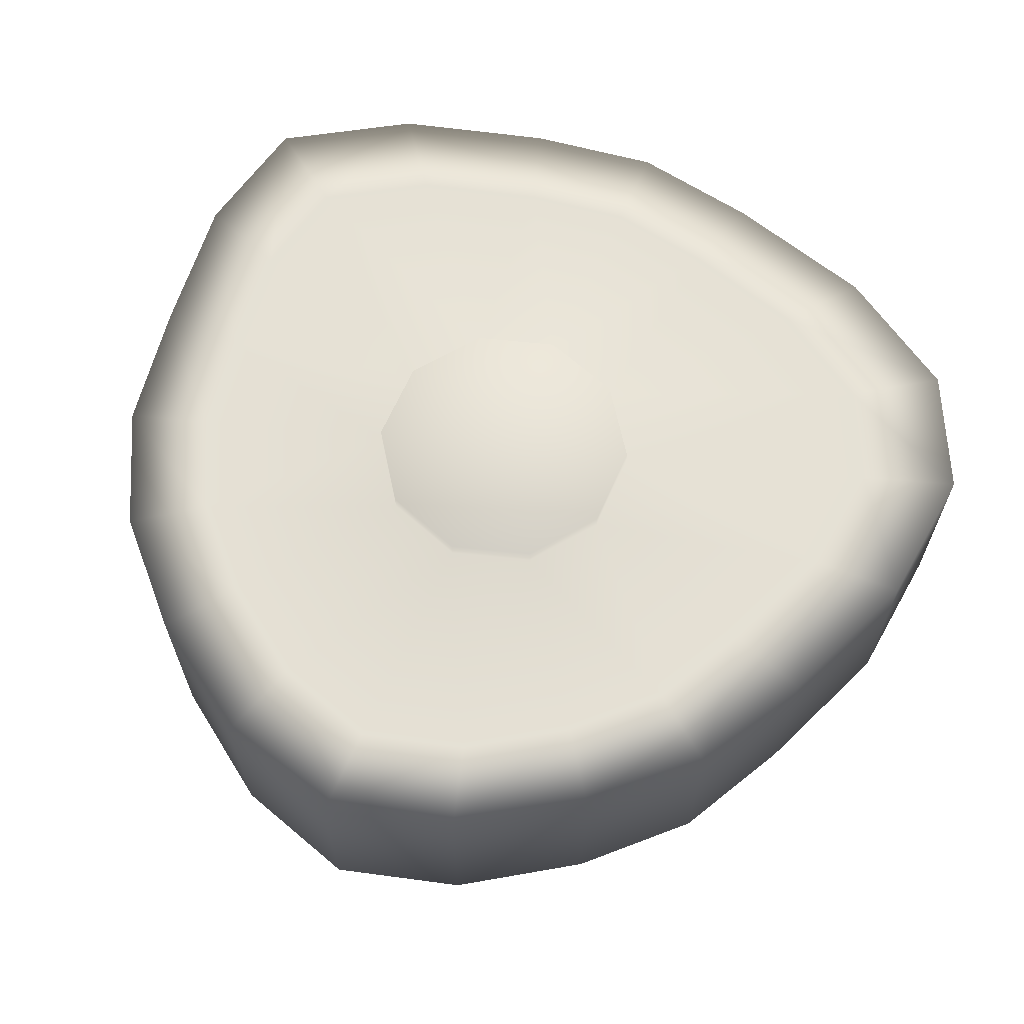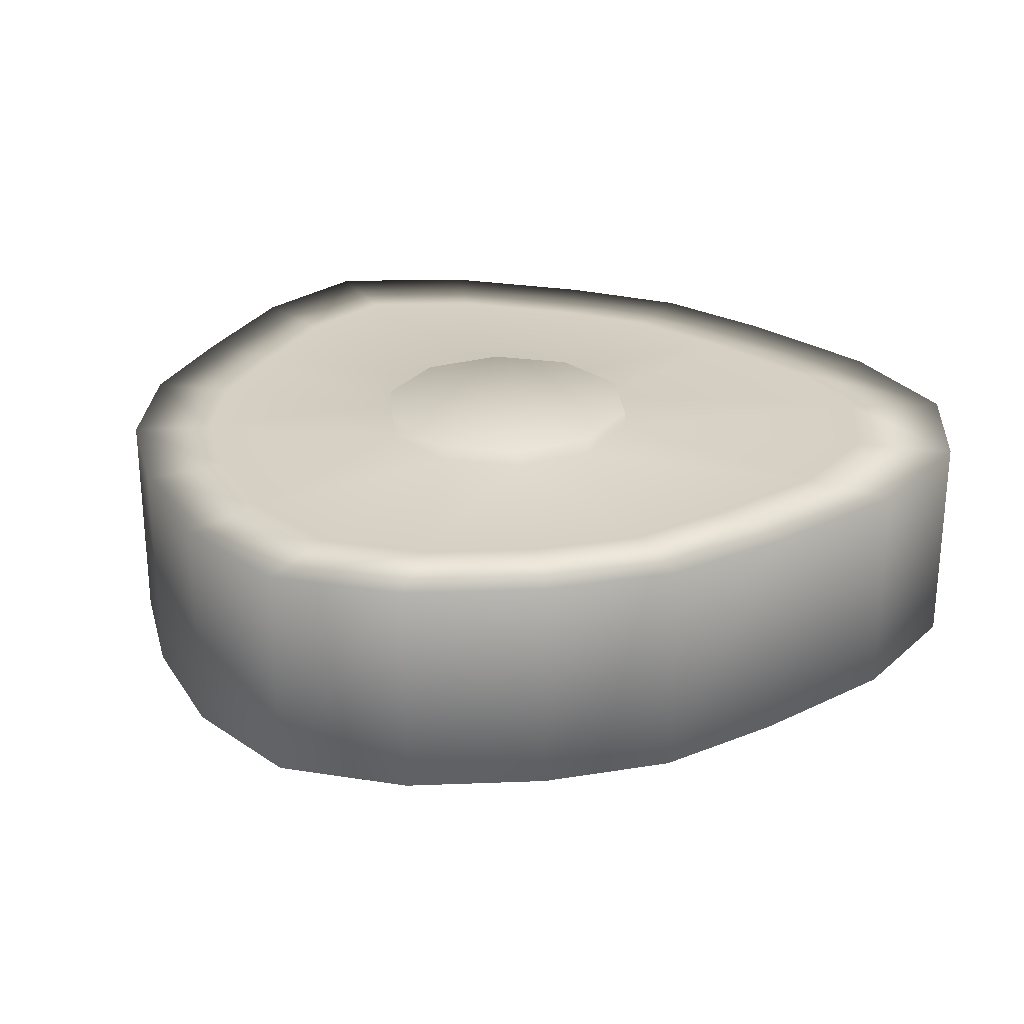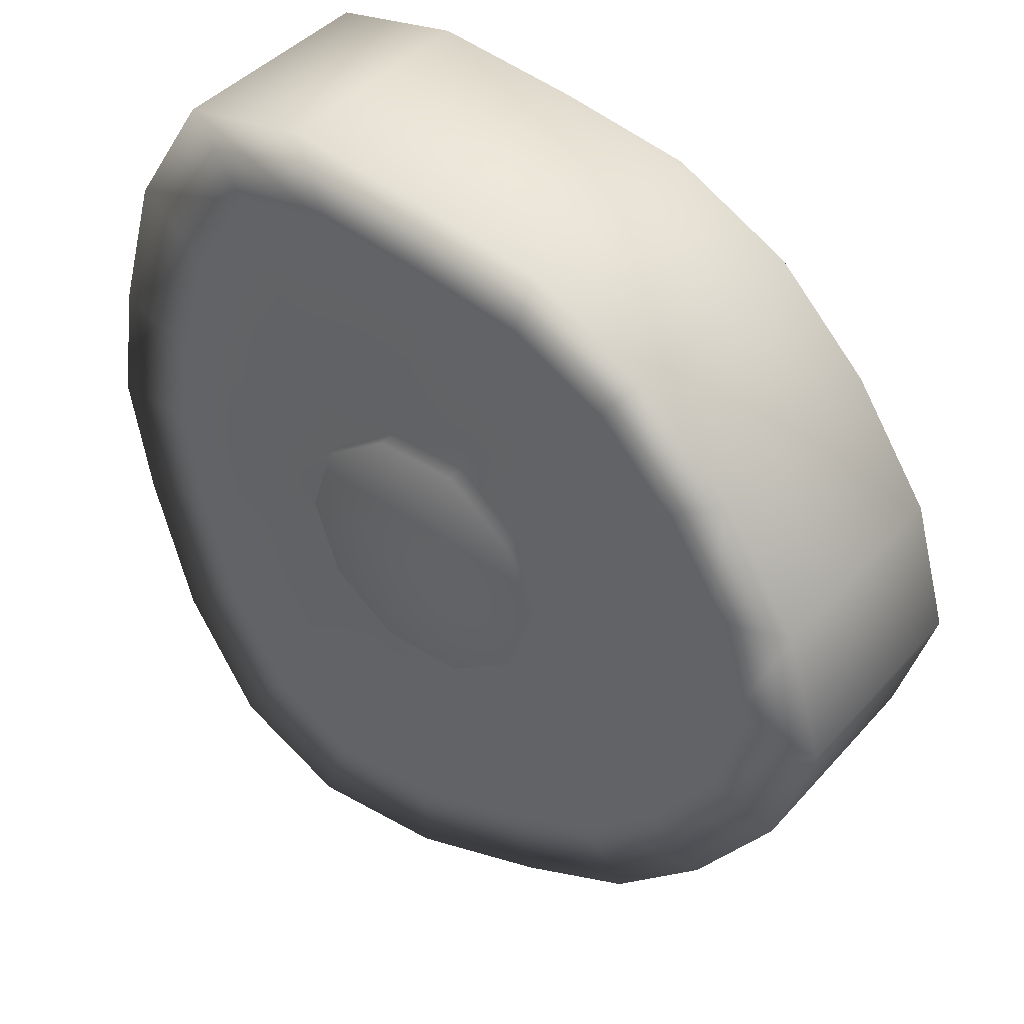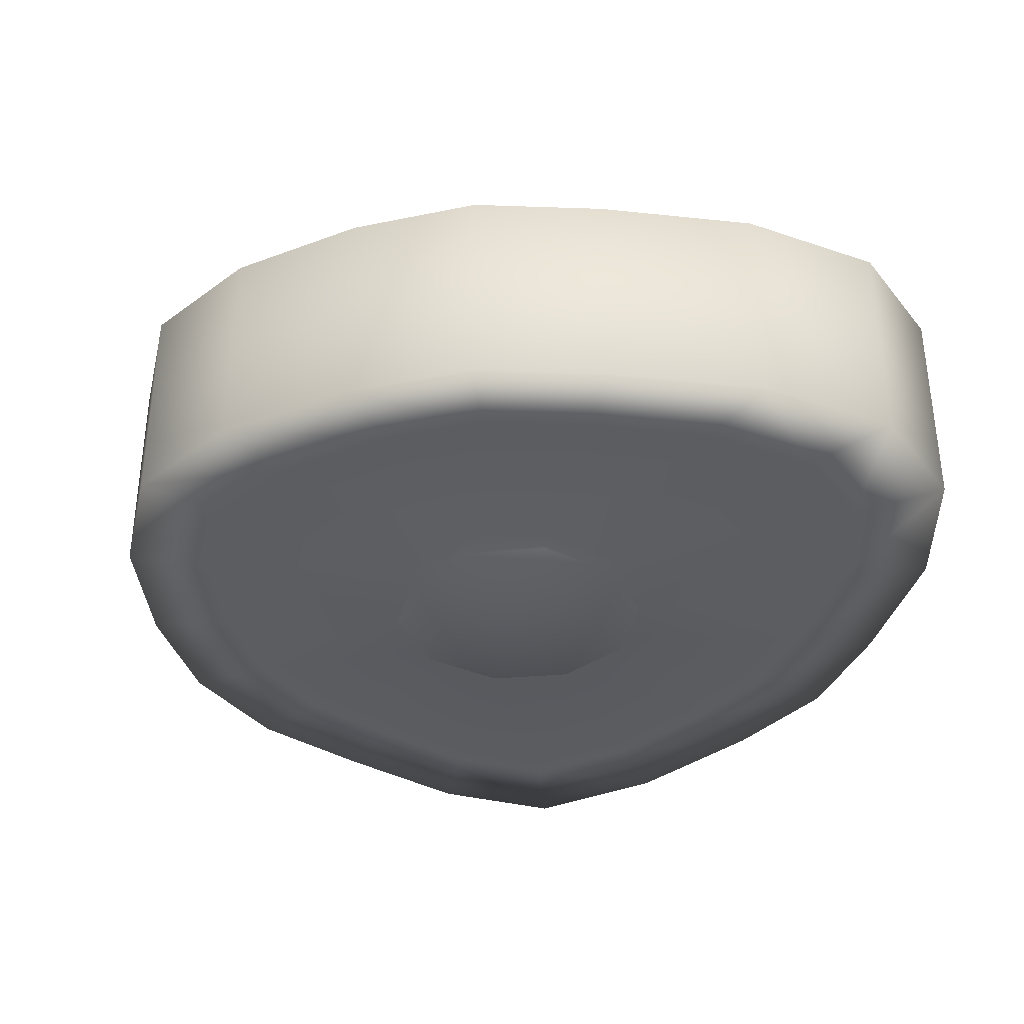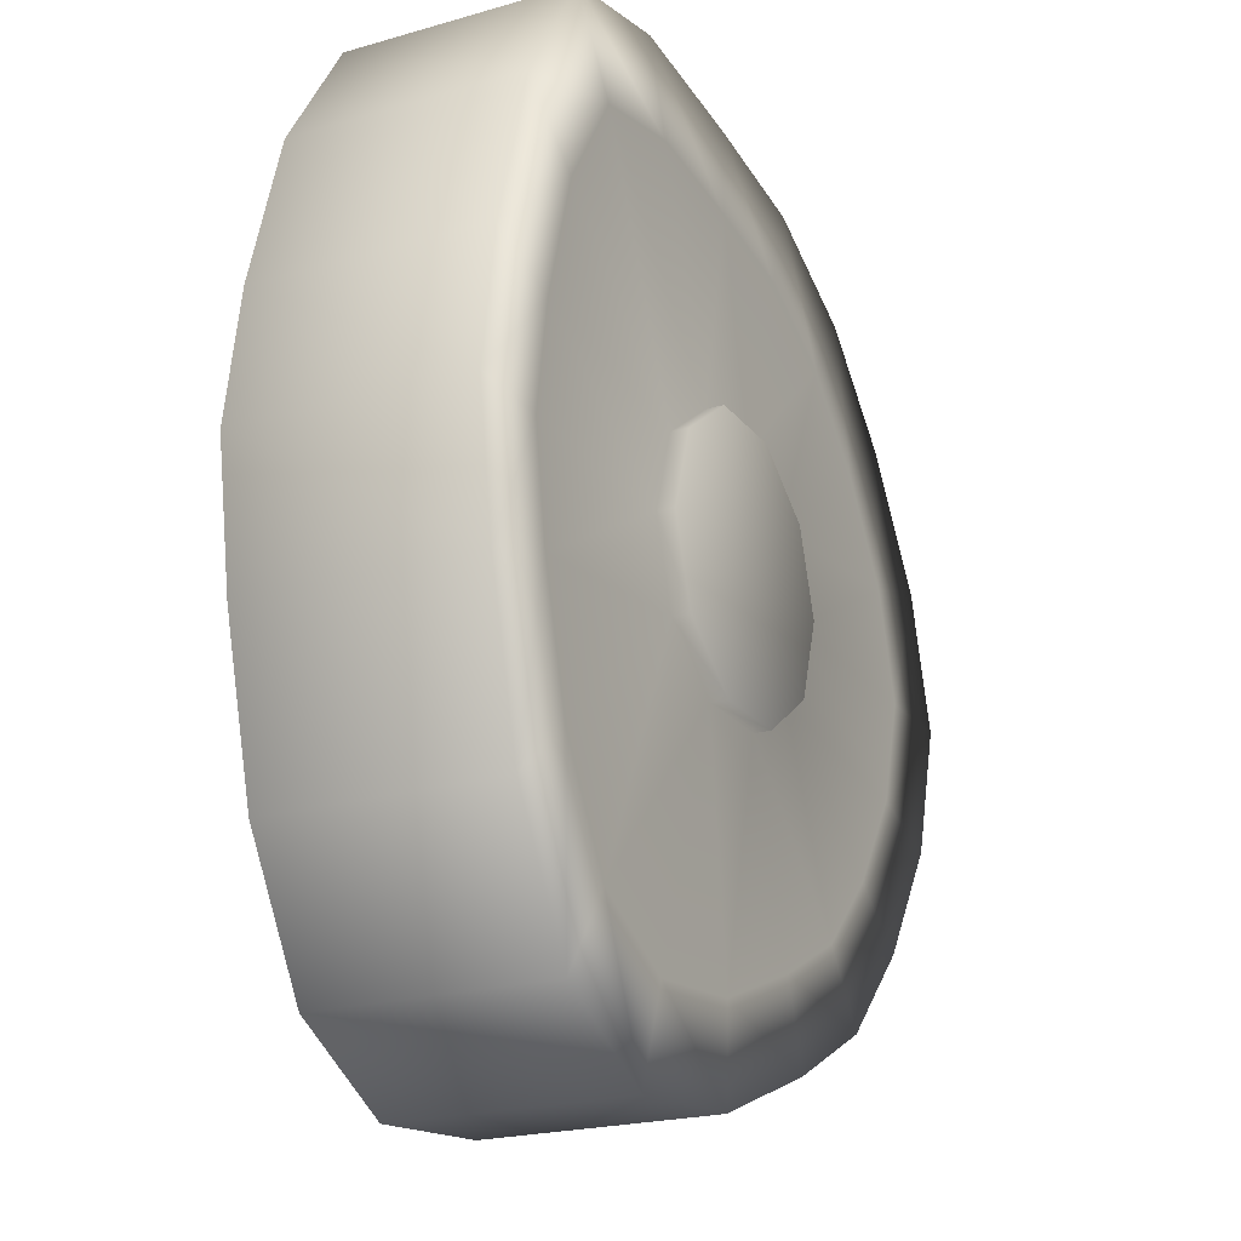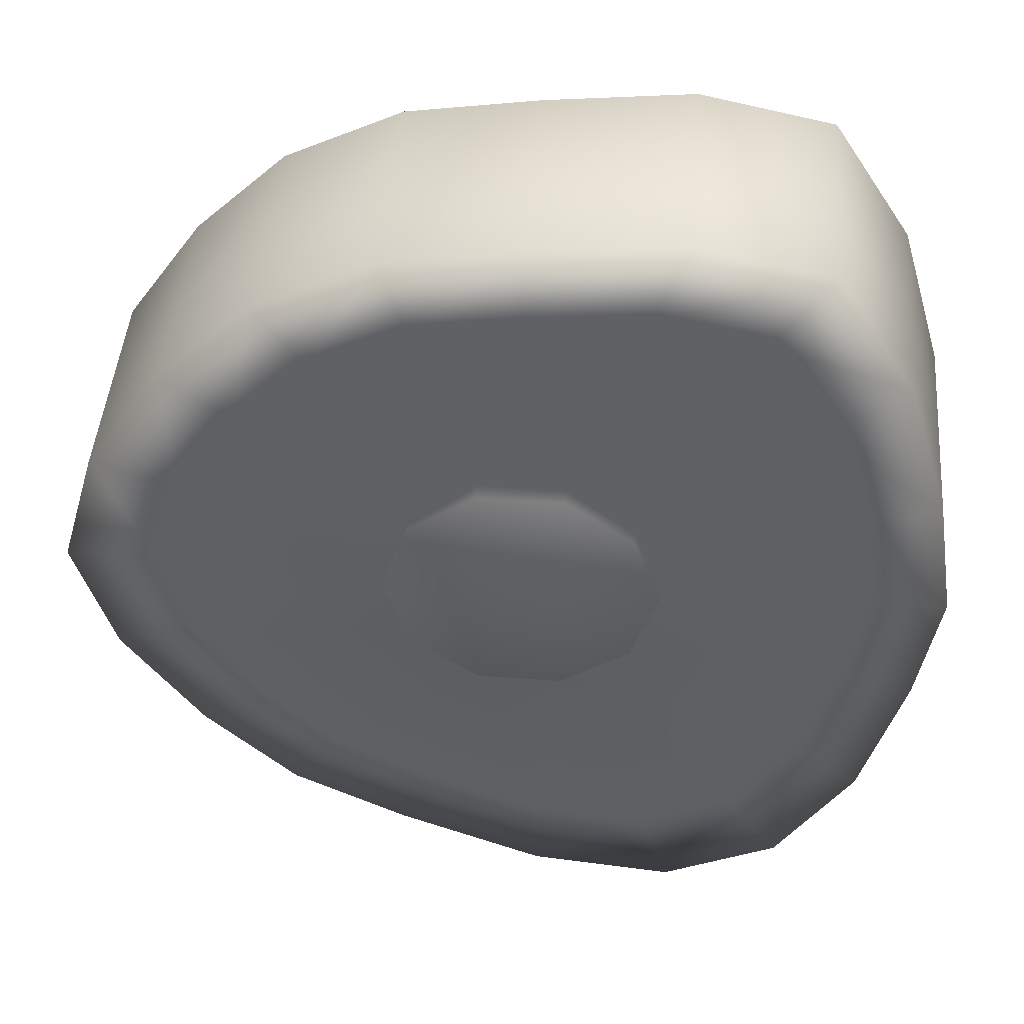
<metadata>
{"format":"obj","ext":"obj","renderer":"f3d","projection":"perspective","resolution":1024,"background":"white","views":[{"elev":65.0,"azim":114.0,"up":"+Y"},{"elev":26.3,"azim":120.5,"up":"+Y"},{"elev":42.3,"azim":37.7,"up":"+Z"},{"elev":-35.8,"azim":150.3,"up":"+Y"},{"elev":-21.6,"azim":-63.0,"up":"+Z"},{"elev":45.9,"azim":-175.2,"up":"+Z"}]}
</metadata>
<code>
g default
v 1.218 -1.219 -0.8852
v 0.4654 -1.219 -1.432
v -0.4654 -1.219 -1.432
v -1.218 -1.219 -0.8852
v -1.506 -1.219 0
v -1.218 -1.219 0.8852
v -0.4654 -1.219 1.432
v 0.4654 -1.219 1.432
v 1.218 -1.219 0.8852
v 1.506 -1.219 0
v 4.603 -1.219 -1.426
v 3.734 -1.219 -2.711
v 2.711 -1.219 -3.732
v 1.423 -1.219 -4.392
v -0.2018 -1.219 -5.04
v -1.806 -1.219 -5.194
v -3.092 -1.219 -4.539
v -3.934 -1.219 -3.139
v -4.39 -1.219 -1.43
v -4.613 -1.219 -0
v -4.389 -1.219 1.43
v -3.895 -1.219 3.117
v -3.019 -1.219 4.497
v -1.588 -1.219 4.793
v -0.001869 -1.219 4.618
v 1.426 -1.219 4.387
v 2.711 -1.219 3.732
v 3.734 -1.219 2.711
v 4.603 -1.219 1.426
v 5.02 -1.219 -0
v 2.169 -1.219 2.986
v 2.988 -1.219 2.169
v 3.682 -1.219 1.14
v 4.016 -1.219 0
v 3.682 -1.219 -1.14
v 2.988 -1.219 -2.169
v 2.169 -1.219 -2.986
v 1.139 -1.219 -3.514
v -0.1614 -1.219 -4.032
v -1.445 -1.219 -4.155
v -2.474 -1.219 -3.631
v -3.147 -1.219 -2.511
v -3.512 -1.219 -1.144
v -3.69 -1.219 0
v -3.511 -1.219 1.144
v -3.116 -1.219 2.493
v -2.415 -1.219 3.598
v -1.271 -1.219 3.834
v -0.001495 -1.219 3.694
v 1.14 -1.219 3.51
v 1.218 1.219 -0.8852
v 0.4654 1.219 -1.432
v -0.4654 1.219 -1.432
v -1.218 1.219 -0.8852
v -1.506 1.219 0
v -1.218 1.219 0.8852
v -0.4654 1.219 1.432
v 0.4654 1.219 1.432
v 1.218 1.219 0.8852
v 1.506 1.219 -0
v 4.603 1.219 -1.426
v 3.734 1.219 -2.711
v 2.711 1.219 -3.732
v 1.423 1.219 -4.392
v -0.2018 1.219 -5.04
v -1.806 1.219 -5.194
v -3.092 1.219 -4.539
v -3.934 1.219 -3.139
v -4.39 1.219 -1.43
v -4.613 1.219 -0
v -4.389 1.219 1.43
v -3.895 1.219 3.117
v -3.019 1.219 4.497
v -1.588 1.219 4.793
v -0.001869 1.219 4.618
v 1.426 1.219 4.387
v 2.711 1.219 3.732
v 3.734 1.219 2.711
v 4.603 1.219 1.426
v 5.02 1.219 -0
v 2.169 1.219 2.986
v 2.988 1.219 2.169
v 3.682 1.219 1.14
v 4.016 1.219 -0
v 3.682 1.219 -1.14
v 2.988 1.219 -2.169
v 2.169 1.219 -2.986
v 1.139 1.219 -3.514
v -0.1614 1.219 -4.032
v -1.445 1.219 -4.155
v -2.474 1.219 -3.631
v -3.147 1.219 -2.511
v -3.512 1.219 -1.144
v -3.69 1.219 -0
v -3.511 1.219 1.144
v -3.116 1.219 2.493
v -2.415 1.219 3.598
v -1.271 1.219 3.834
v -0.001495 1.219 3.694
v 1.14 1.219 3.51
v 1.218 -1.406 -0.8852
v 0 -1.406 -0
v 0.4654 -1.406 -1.432
v -0.4654 -1.406 -1.432
v -1.218 -1.406 -0.8852
v -1.506 -1.406 0
v -1.218 -1.406 0.8852
v -0.4654 -1.406 1.432
v 0.4654 -1.406 1.432
v 1.218 -1.406 0.8852
v 1.506 -1.406 0
v 1.218 1.406 -0.8852
v 0.4654 1.406 -1.432
v 0 1.406 0
v -0.4654 1.406 -1.432
v -1.218 1.406 -0.8852
v -1.506 1.406 0
v -1.218 1.406 0.8852
v -0.4654 1.406 1.432
v 0.4654 1.406 1.432
v 1.218 1.406 0.8852
v 1.506 1.406 0
g Raw_Meat
f 101 102 103
f 103 102 104
f 104 102 105
f 105 102 106
f 106 102 107
f 107 102 108
f 108 102 109
f 109 102 110
f 110 102 111
f 111 102 101
f 27 31 32 28
f 28 32 33 29
f 29 33 34 30
f 30 34 35 11
f 11 35 36 12
f 12 36 37 13
f 13 37 38 14
f 14 38 39 15
f 15 39 40 16
f 16 40 41 17
f 17 41 42 18
f 18 42 43 19
f 19 43 44 20
f 20 44 45 21
f 21 45 46 22
f 22 46 47 23
f 23 47 48 24
f 24 48 49 25
f 25 49 50 26
f 26 50 31 27
f 4 42 41
f 39 38 2
f 2 38 37
f 1 36 35
f 10 34 33
f 9 32 31
f 8 50 49
f 7 48 47
f 6 46 45
f 5 44 43
f 3 40 39
f 3 39 2
f 37 36 1
f 2 37 1
f 35 34 10
f 1 35 10
f 33 32 9
f 10 33 9
f 31 50 8
f 9 31 8
f 8 49 7
f 49 48 7
f 47 46 6
f 7 47 6
f 6 45 5
f 45 44 5
f 5 43 4
f 43 42 4
f 4 41 3
f 41 40 3
f 112 113 114
f 113 115 114
f 115 116 114
f 116 117 114
f 117 118 114
f 118 119 114
f 119 120 114
f 120 121 114
f 121 122 114
f 122 112 114
f 11 12 62 61
f 12 13 63 62
f 13 14 64 63
f 14 15 65 64
f 15 16 66 65
f 16 17 67 66
f 17 18 68 67
f 18 19 69 68
f 19 20 70 69
f 20 21 71 70
f 21 22 72 71
f 22 23 73 72
f 23 24 74 73
f 24 25 75 74
f 25 26 76 75
f 26 27 77 76
f 27 28 78 77
f 28 29 79 78
f 29 30 80 79
f 30 11 61 80
f 77 78 82 81
f 78 79 83 82
f 79 80 84 83
f 80 61 85 84
f 61 62 86 85
f 62 63 87 86
f 63 64 88 87
f 64 65 89 88
f 65 66 90 89
f 66 67 91 90
f 67 68 92 91
f 68 69 93 92
f 69 70 94 93
f 70 71 95 94
f 71 72 96 95
f 72 73 97 96
f 73 74 98 97
f 74 75 99 98
f 75 76 100 99
f 76 77 81 100
f 54 91 92
f 89 52 88
f 52 87 88
f 51 85 86
f 60 83 84
f 59 81 82
f 58 99 100
f 57 97 98
f 56 95 96
f 55 93 94
f 53 89 90
f 53 52 89
f 87 51 86
f 52 51 87
f 85 60 84
f 51 60 85
f 83 59 82
f 60 59 83
f 81 58 100
f 59 58 81
f 58 57 99
f 99 57 98
f 97 56 96
f 57 56 97
f 56 55 95
f 95 55 94
f 55 54 93
f 93 54 92
f 54 53 91
f 91 53 90
f 2 1 101 103
f 3 2 103 104
f 4 3 104 105
f 5 4 105 106
f 6 5 106 107
f 7 6 107 108
f 8 7 108 109
f 9 8 109 110
f 10 9 110 111
f 1 10 111 101
f 51 52 113 112
f 52 53 115 113
f 53 54 116 115
f 54 55 117 116
f 55 56 118 117
f 56 57 119 118
f 57 58 120 119
f 58 59 121 120
f 59 60 122 121
f 60 51 112 122

</code>
